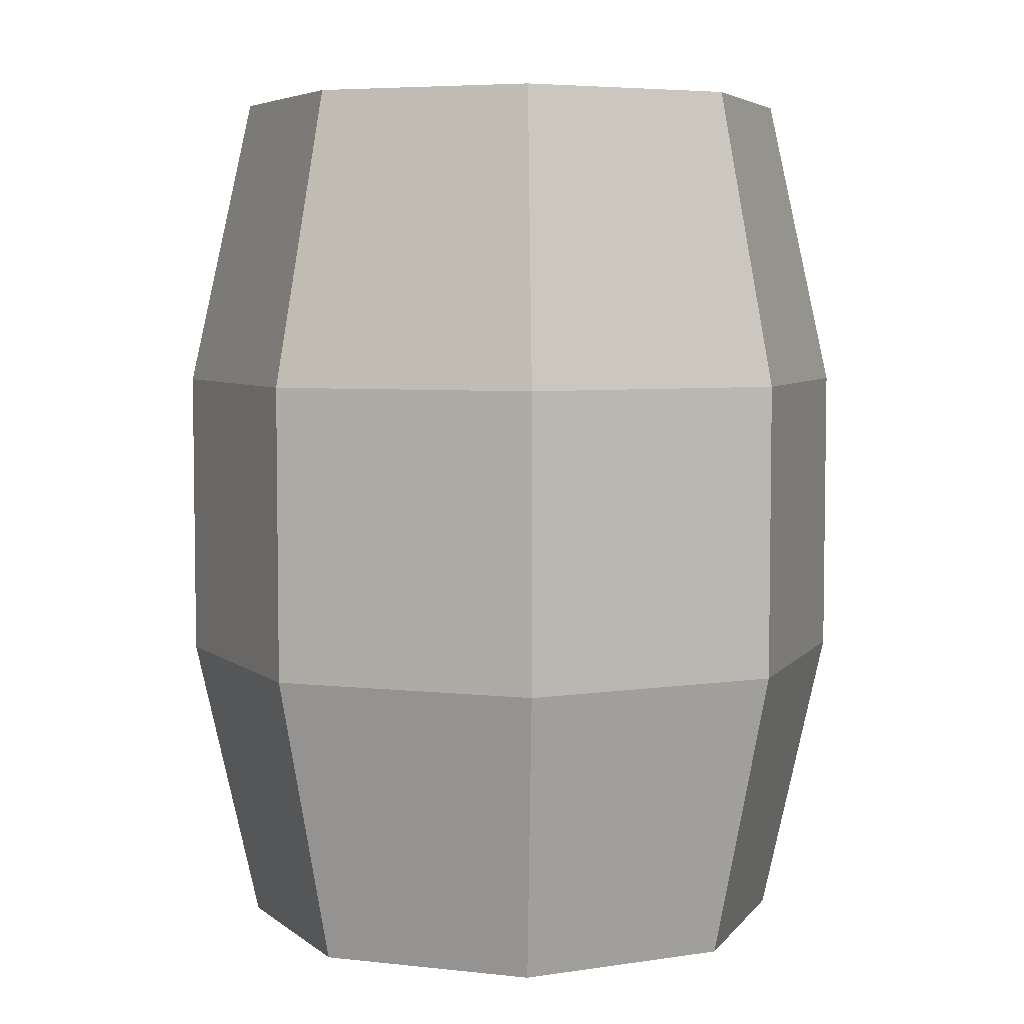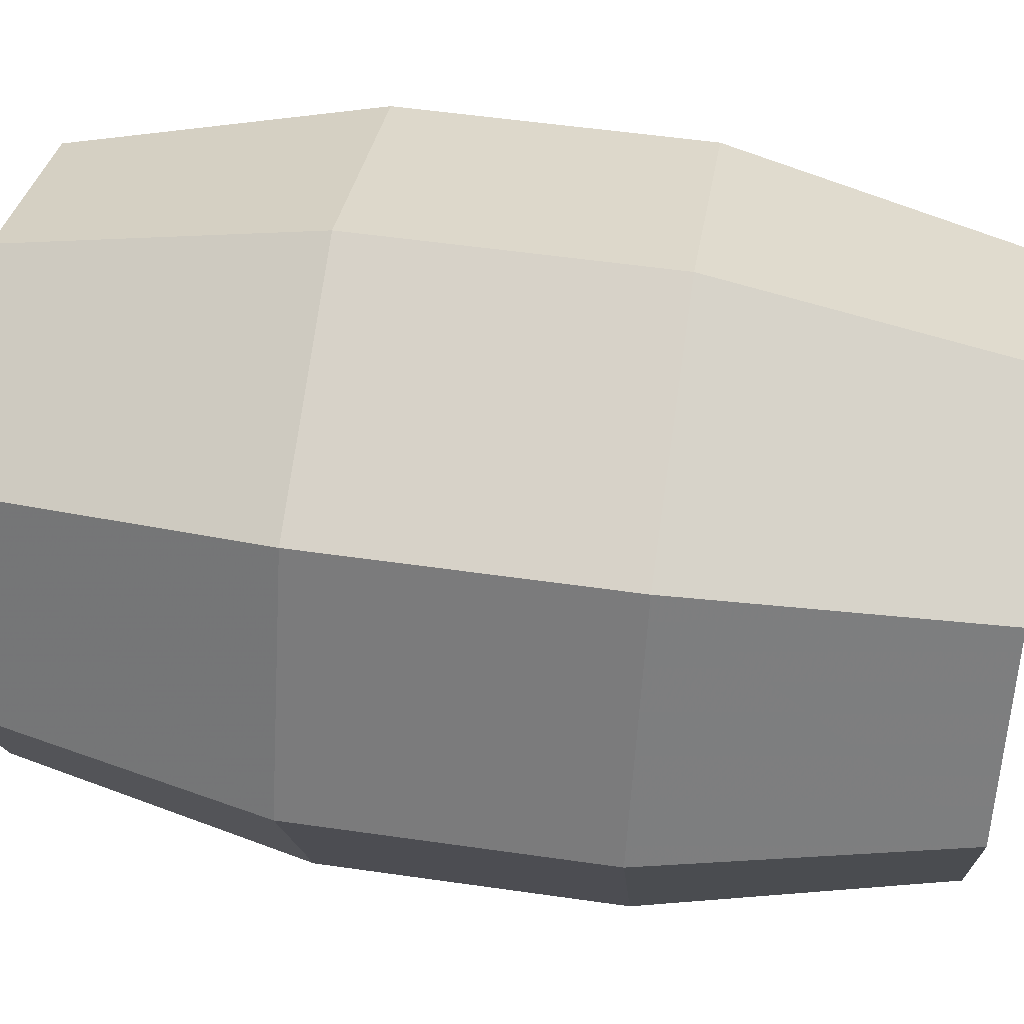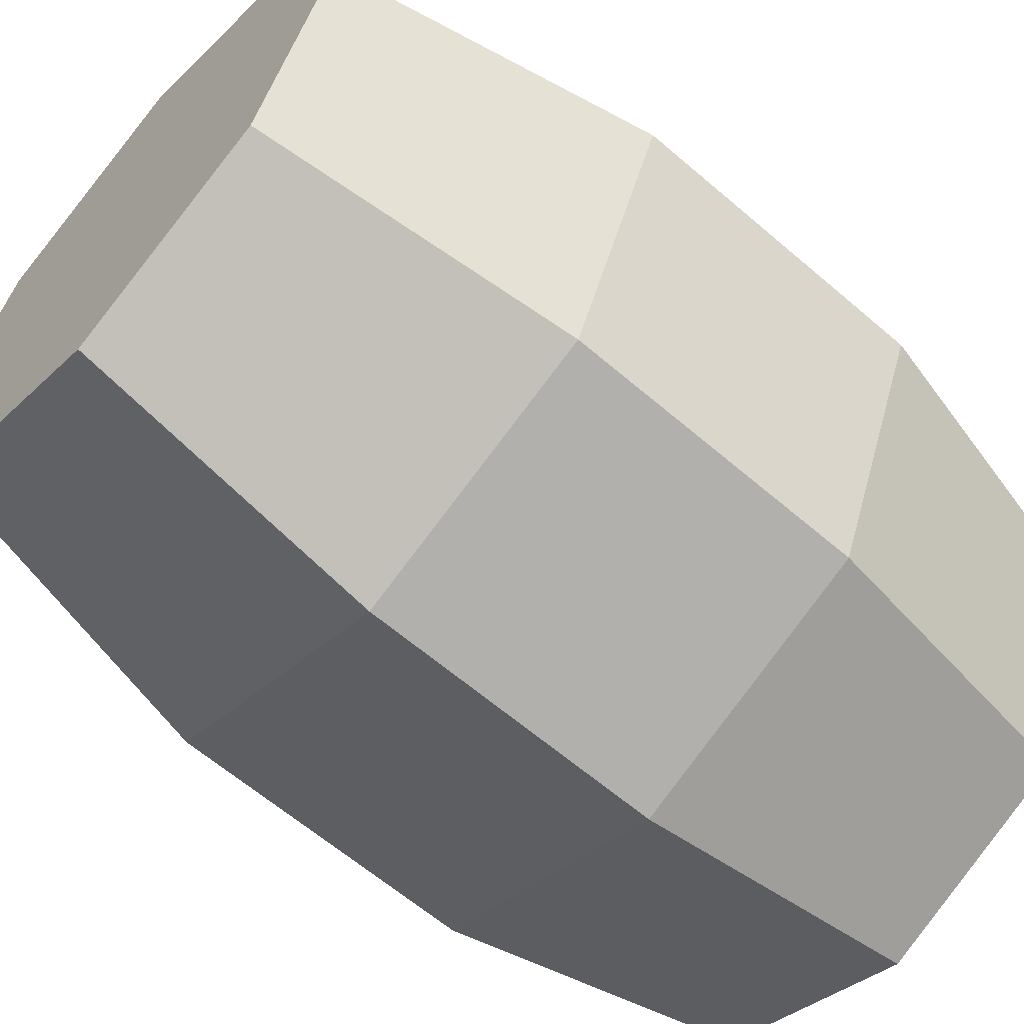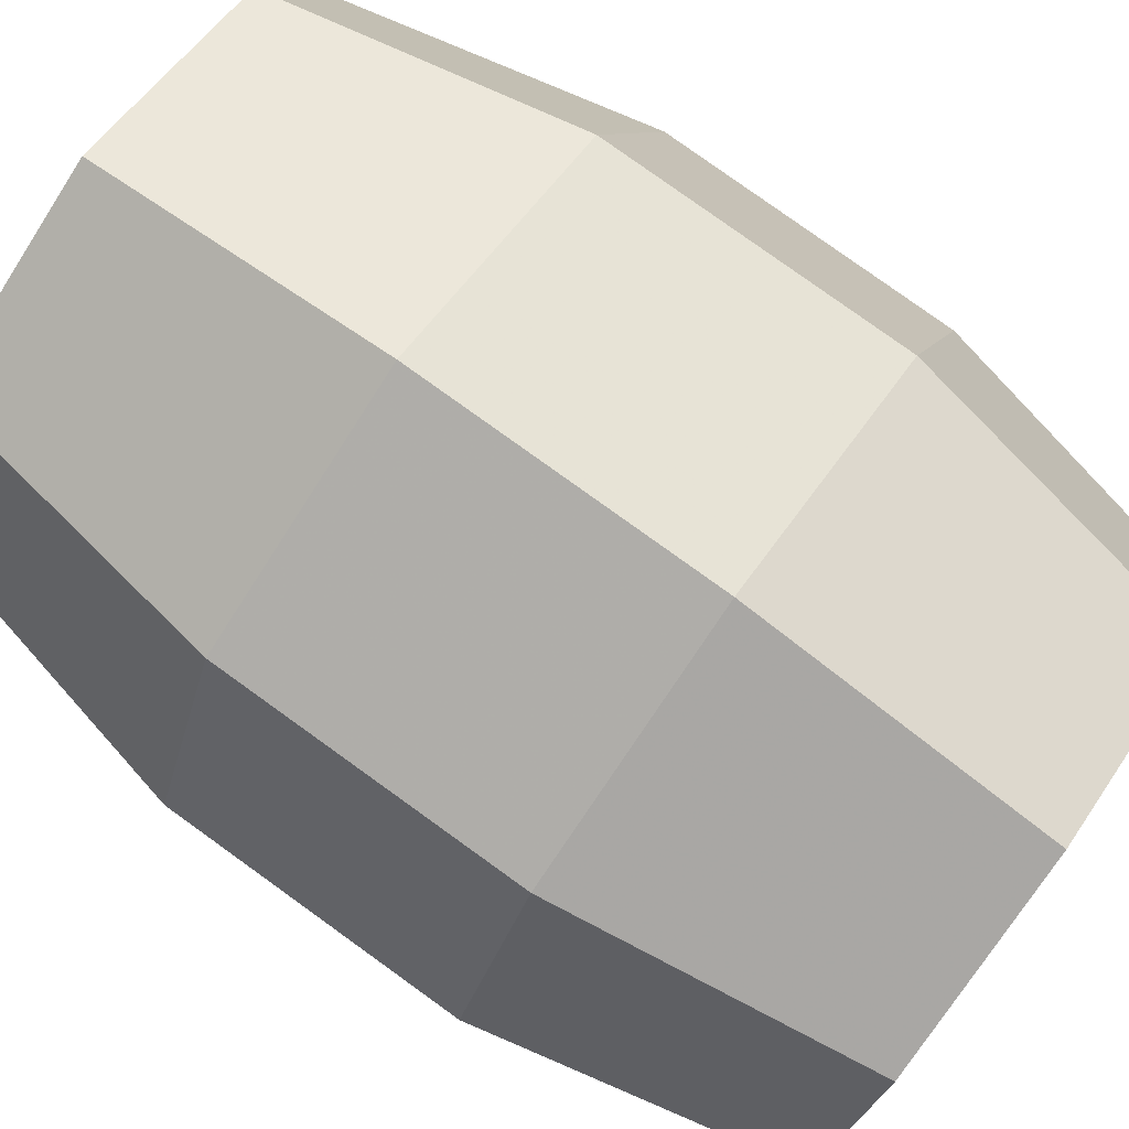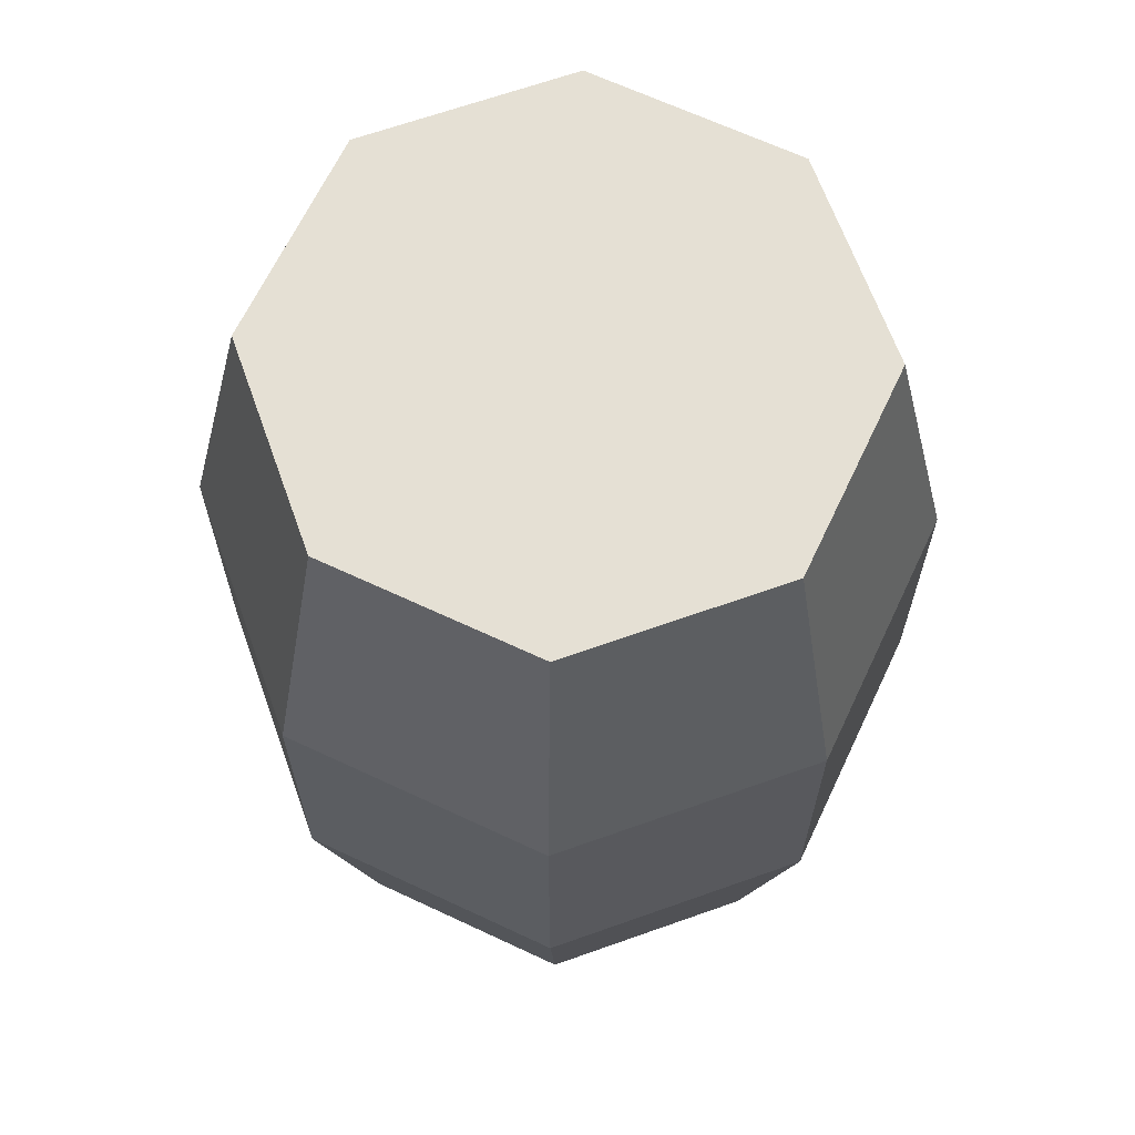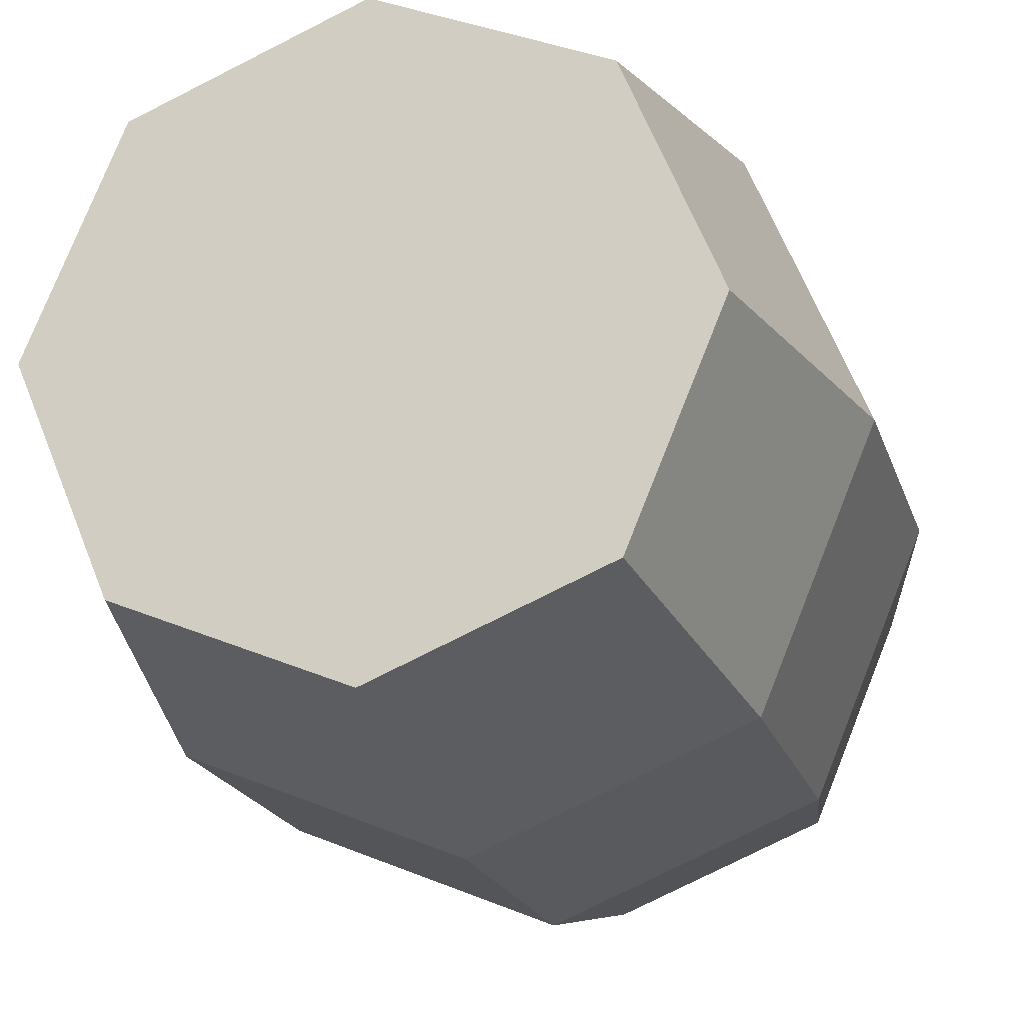
<metadata>
{"format":"obj","ext":"obj","renderer":"f3d","projection":"perspective","resolution":1024,"background":"white","views":[{"elev":5.3,"azim":-138.1,"up":"+Y"},{"elev":53.0,"azim":-81.2,"up":"+Z"},{"elev":-62.1,"azim":-131.2,"up":"+Z"},{"elev":79.8,"azim":-54.3,"up":"+Z"},{"elev":65.6,"azim":-132.2,"up":"+Y"},{"elev":-19.1,"azim":14.9,"up":"+Z"}]}
</metadata>
<code>
g mesh48
v 0.234 1.03 -0.2375
v 0.3307 1.03 -0.004183
v 0.234 1.03 0.2292
v 0.0006684 1.03 0.3258
v -0.2327 1.03 0.2292
v -0.3293 1.03 -0.004183
v -0.2327 1.03 -0.2375
v 0.0006684 1.03 -0.3342
v 0.288 0.6865 0.2831
v 0.3307 1.03 -0.004183
v 0.407 0.6865 -0.004183
v 0.234 1.03 0.2292
v 0.0006684 0.6865 0.4022
v 0.0006684 1.03 0.3258
v 0.234 1.03 -0.2375
v 0.288 0.6865 -0.2915
v 0.0006684 1.03 -0.3342
v 0.0006684 0.6865 -0.4105
v 0.288 0.3433 0.2831
v 0.407 0.3433 -0.004183
v 0.0006684 0.3433 0.4022
v 0.288 0.3433 -0.2915
v 0.0006684 0.3433 -0.4105
v 0.234 1.836e-05 0.2292
v 0.3307 1.836e-05 -0.004183
v 0.0006684 1.836e-05 0.3258
v 0.234 1.836e-05 -0.2375
v 0.0006684 1.836e-05 -0.3342
v -0.2867 0.6865 0.2831
v 0.0006684 1.03 0.3258
v 0.0006684 0.6865 0.4022
v -0.2327 1.03 0.2292
v -0.4057 0.6865 -0.004183
v -0.3293 1.03 -0.004183
v -0.2867 0.6865 -0.2915
v -0.2327 1.03 -0.2375
v 0.0006684 0.6865 -0.4105
v 0.0006684 1.03 -0.3342
v -0.2867 0.3433 0.2831
v 0.0006684 0.3433 0.4022
v -0.4057 0.3433 -0.004183
v -0.2867 0.3433 -0.2915
v 0.0006684 0.3433 -0.4105
v -0.2327 1.836e-05 0.2292
v 0.0006684 1.836e-05 0.3258
v -0.3293 1.836e-05 -0.004183
v -0.2327 1.836e-05 -0.2375
v 0.0006684 1.836e-05 -0.3342
v 0.234 1.836e-05 -0.2375
v 0.234 1.836e-05 0.2292
v 0.3307 1.836e-05 -0.004183
v 0.0006684 1.836e-05 0.3258
v -0.2327 1.836e-05 0.2292
v -0.3293 1.836e-05 -0.004183
v -0.2327 1.836e-05 -0.2375
v 0.0006684 1.836e-05 -0.3342
f 3 2 1
f 4 3 1
f 5 4 1
f 6 5 1
f 7 6 1
f 8 7 1
f 11 10 9
f 12 9 10
f 9 12 13
f 14 13 12
f 10 11 15
f 16 15 11
f 15 16 17
f 18 17 16
f 9 19 11
f 20 11 19
f 11 20 16
f 19 9 21
f 13 21 9
f 16 22 18
f 22 16 20
f 23 18 22
f 19 24 20
f 25 20 24
f 20 25 22
f 24 19 26
f 21 26 19
f 22 27 23
f 27 22 25
f 28 23 27
f 31 30 29
f 32 29 30
f 29 32 33
f 34 33 32
f 33 34 35
f 36 35 34
f 35 36 37
f 38 37 36
f 29 39 31
f 40 31 39
f 39 29 41
f 33 41 29
f 41 33 42
f 35 42 33
f 42 35 43
f 37 43 35
f 39 44 40
f 45 40 44
f 44 39 46
f 41 46 39
f 46 41 47
f 42 47 41
f 47 42 48
f 43 48 42
f 51 50 49
f 52 49 50
f 52 53 49
f 54 49 53
f 54 55 49
f 56 49 55

</code>
